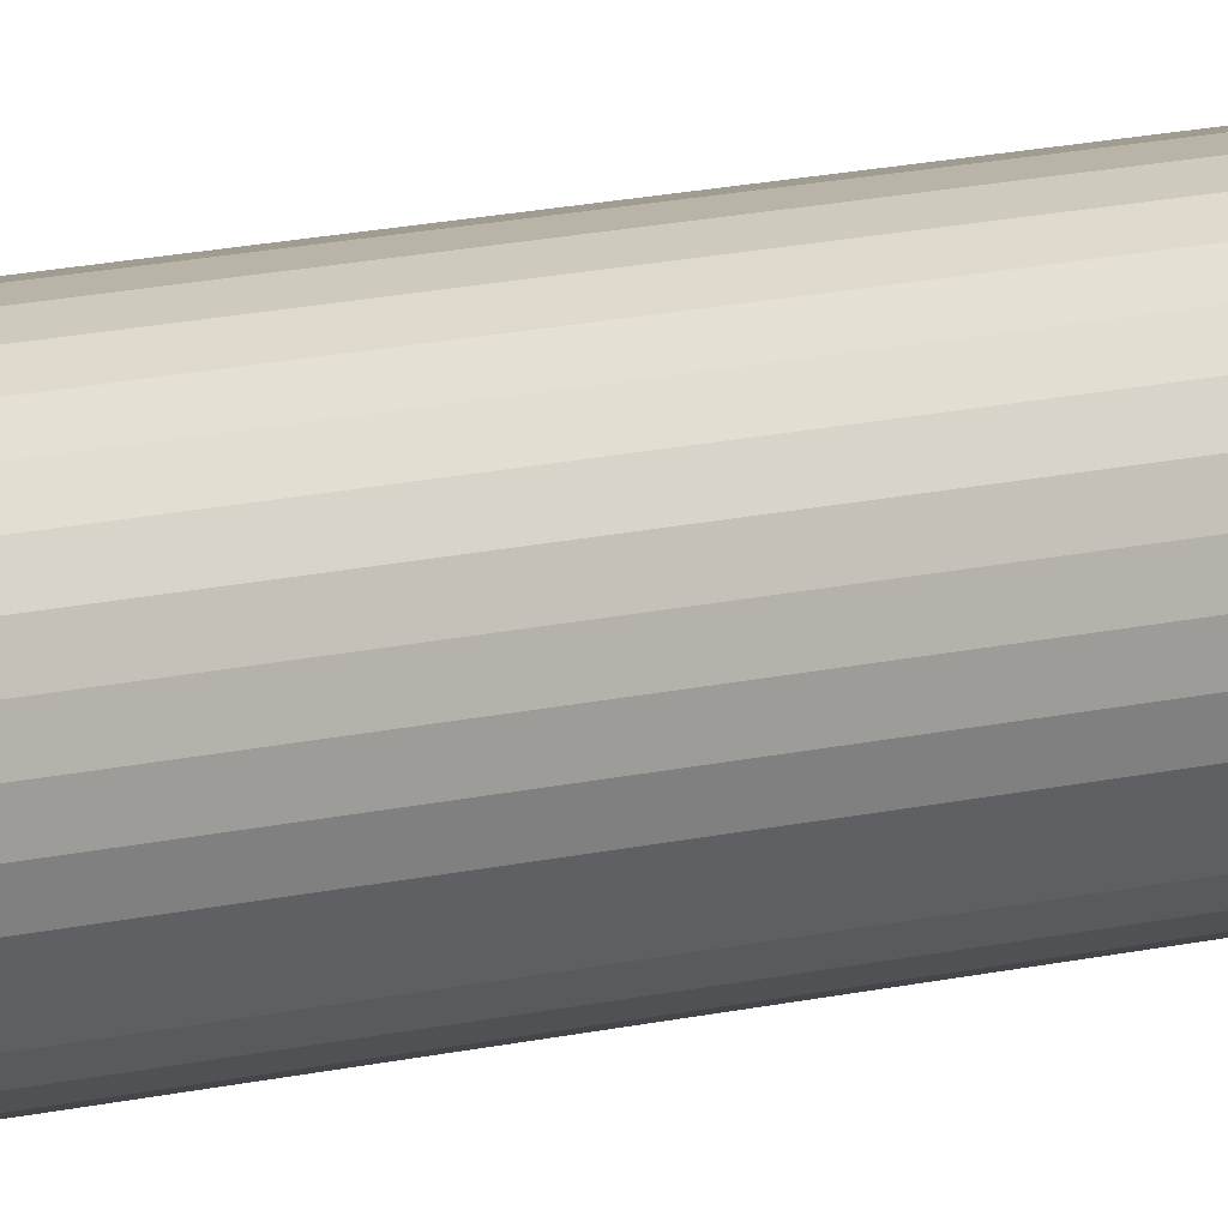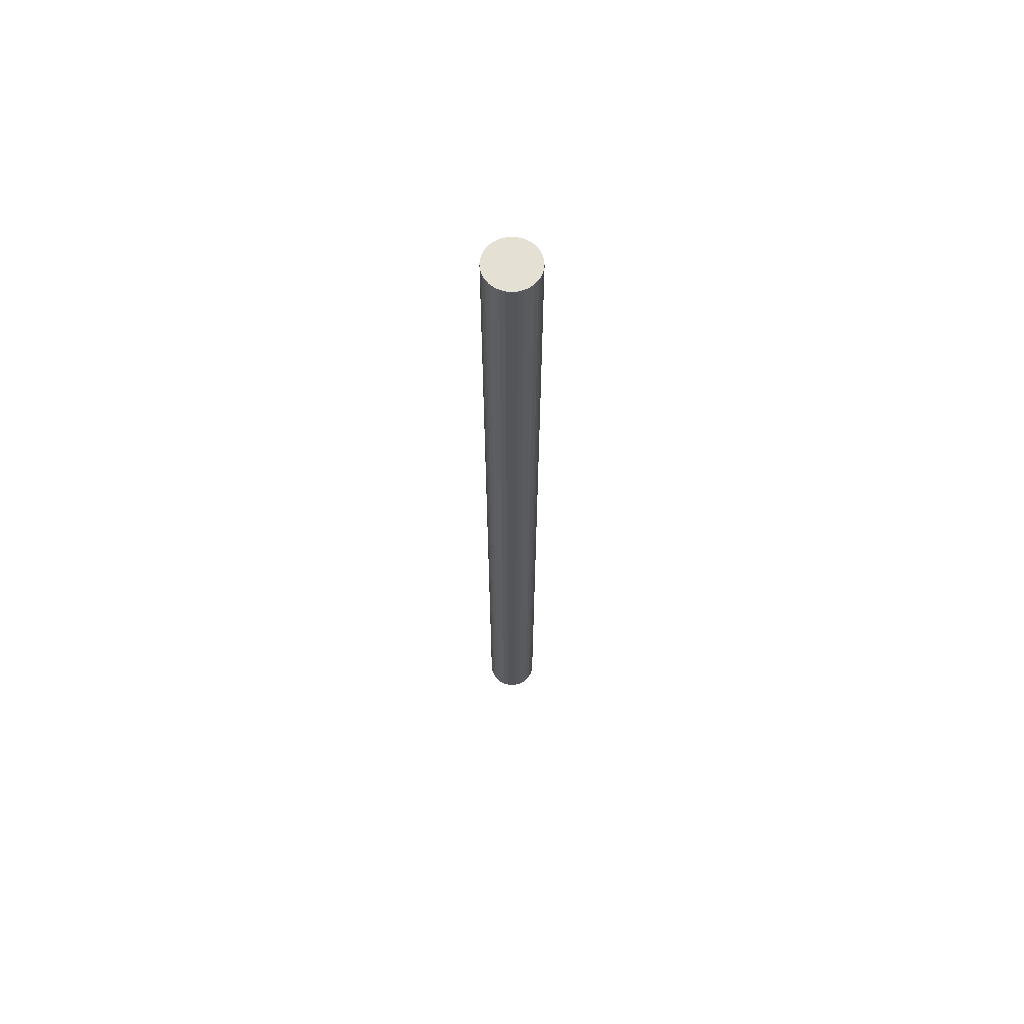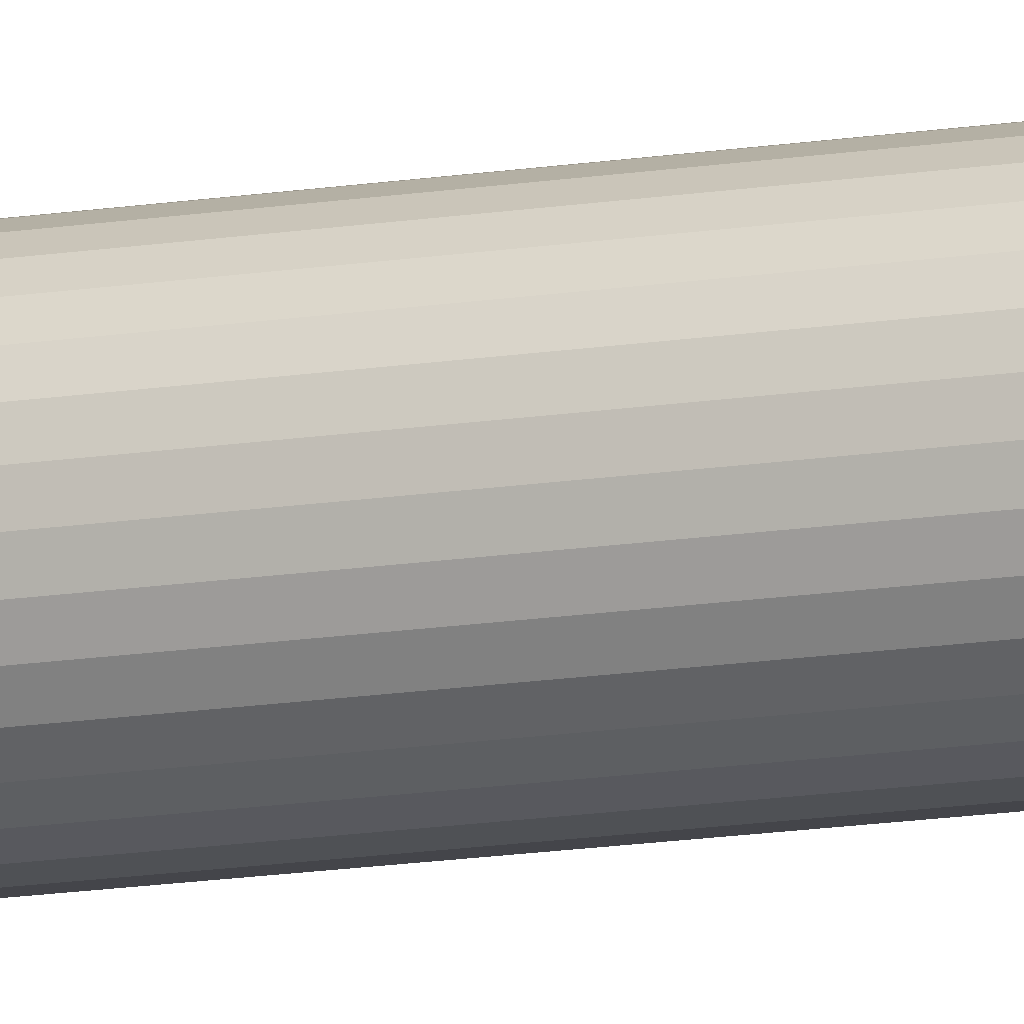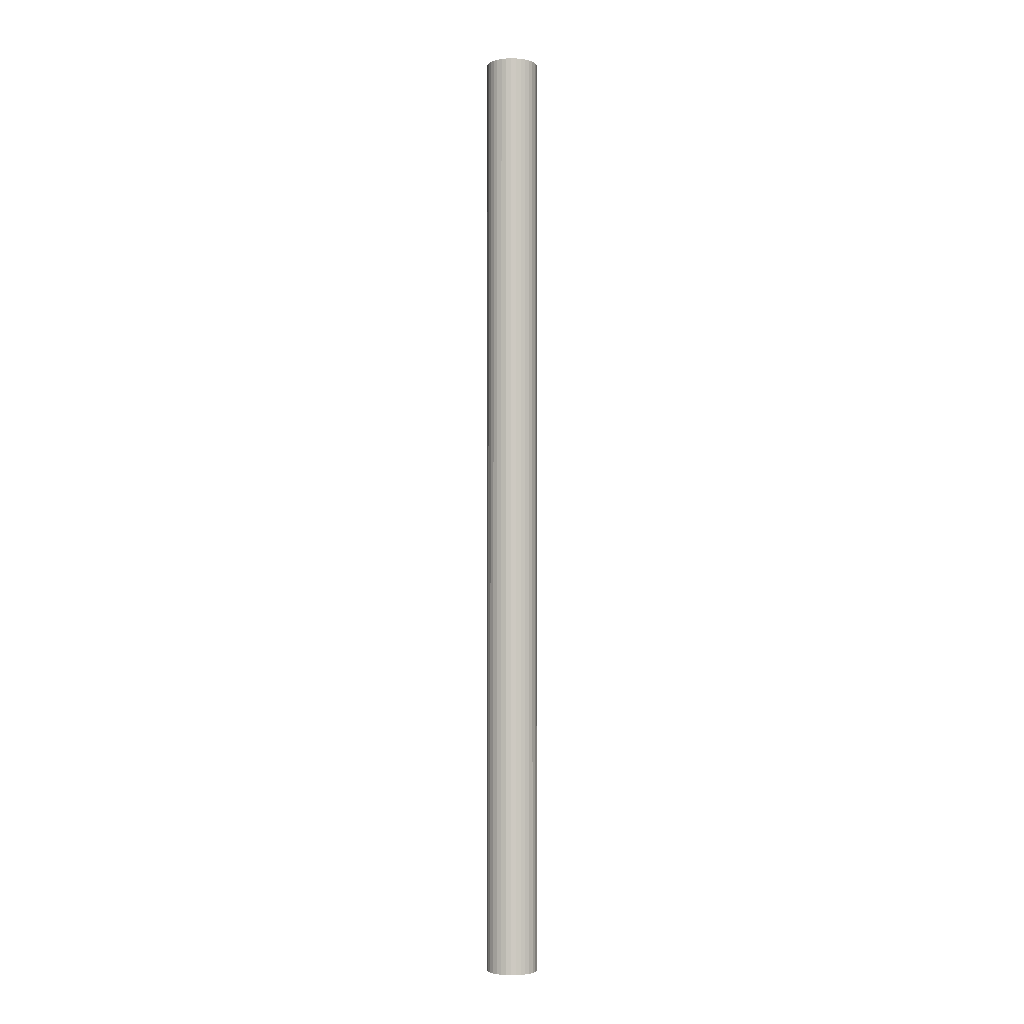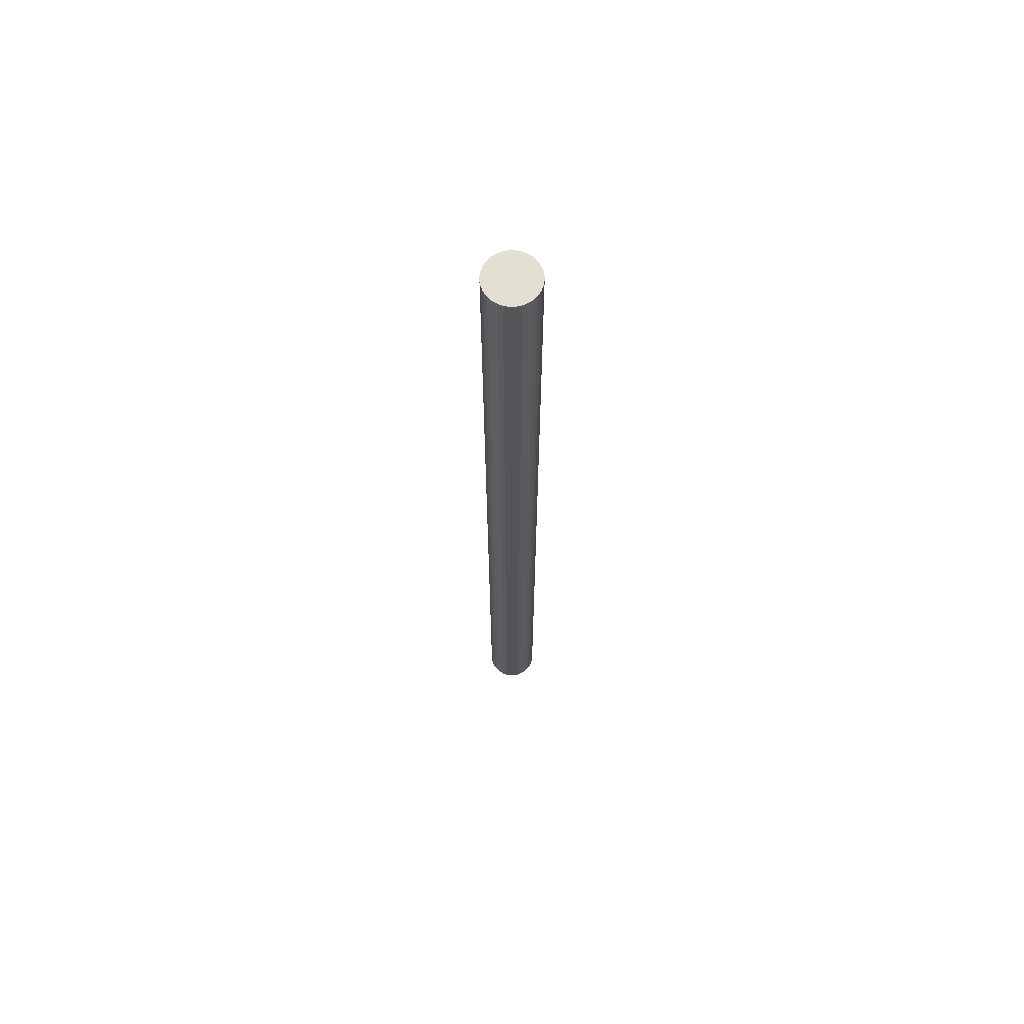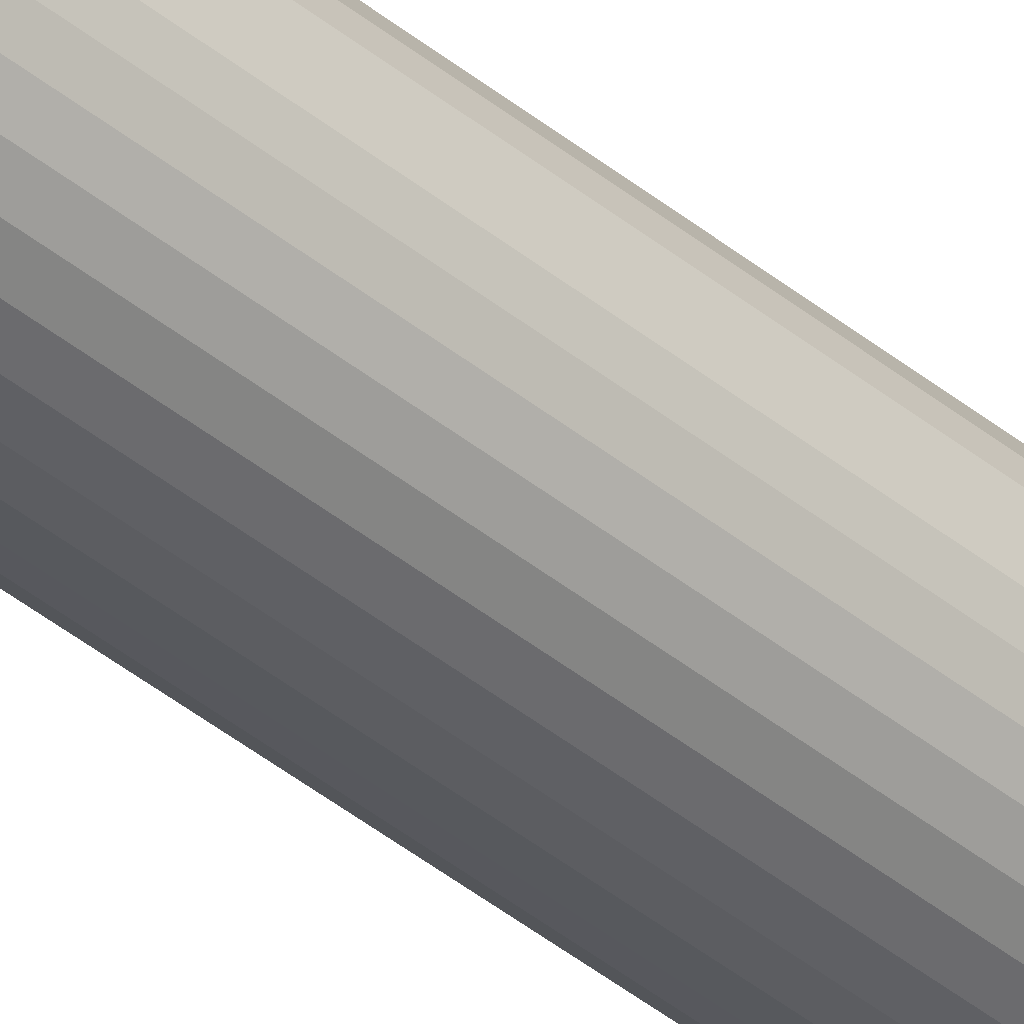
<metadata>
{"format":"obj","ext":"obj","renderer":"f3d","projection":"perspective","resolution":1024,"background":"white","views":[{"elev":8.7,"azim":48.2,"up":"+Z"},{"elev":65.2,"azim":-44.4,"up":"+Y"},{"elev":-14.7,"azim":109.5,"up":"+Z"},{"elev":-2.9,"azim":-65.2,"up":"+Y"},{"elev":66.8,"azim":-96.6,"up":"+Y"},{"elev":-40.9,"azim":45.0,"up":"+Z"}]}
</metadata>
<code>
v 0.001612 0.06768 0.382
v 0.001612 0.5798 0.382
v 0.004368 0.5798 0.3823
v 0.004368 0.06768 0.3823
v 0.007018 0.5798 0.3831
v 0.007018 0.06768 0.3831
v 0.00946 0.5798 0.3844
v 0.00946 0.06768 0.3844
v 0.0116 0.5798 0.3862
v 0.0116 0.06768 0.3862
v 0.01336 0.5798 0.3883
v 0.01336 0.06768 0.3883
v 0.01466 0.5798 0.3908
v 0.01466 0.06768 0.3908
v 0.01547 0.5798 0.3934
v 0.01547 0.06768 0.3934
v 0.01574 0.5798 0.3962
v 0.01574 0.06768 0.3962
v 0.01547 0.5798 0.3989
v 0.01547 0.06768 0.3989
v 0.01466 0.5798 0.4016
v 0.01466 0.06768 0.4016
v 0.01336 0.5798 0.404
v 0.01336 0.06768 0.404
v 0.0116 0.5798 0.4062
v 0.0116 0.06768 0.4062
v 0.00946 0.5798 0.4079
v 0.00946 0.06768 0.4079
v 0.007018 0.5798 0.4092
v 0.007018 0.06768 0.4092
v 0.004368 0.5798 0.41
v 0.004368 0.06768 0.41
v 0.001612 0.5798 0.4103
v 0.001612 0.06768 0.4103
v -0.001144 0.5798 0.41
v -0.001144 0.06768 0.41
v -0.003794 0.5798 0.4092
v -0.003794 0.06768 0.4092
v -0.006236 0.5798 0.4079
v -0.006236 0.06768 0.4079
v -0.008377 0.5798 0.4062
v -0.008377 0.06768 0.4062
v -0.01013 0.5798 0.404
v -0.01013 0.06768 0.404
v -0.01144 0.5798 0.4016
v -0.01144 0.06768 0.4016
v -0.01224 0.5798 0.3989
v -0.01224 0.06768 0.3989
v -0.01251 0.5798 0.3962
v -0.01251 0.06768 0.3962
v -0.01224 0.5798 0.3934
v -0.01224 0.06768 0.3934
v -0.01144 0.5798 0.3908
v -0.01144 0.06768 0.3908
v -0.01013 0.5798 0.3883
v -0.01013 0.06768 0.3883
v -0.008377 0.5798 0.3862
v -0.008377 0.06768 0.3862
v -0.006236 0.5798 0.3844
v -0.006236 0.06768 0.3844
v -0.003794 0.5798 0.3831
v -0.003794 0.06768 0.3831
v -0.001144 0.5798 0.3823
v -0.001144 0.06768 0.3823
f 1 2 3 4
f 4 3 5 6
f 6 5 7 8
f 8 7 9 10
f 10 9 11 12
f 12 11 13 14
f 14 13 15 16
f 16 15 17 18
f 18 17 19 20
f 20 19 21 22
f 22 21 23 24
f 24 23 25 26
f 26 25 27 28
f 28 27 29 30
f 30 29 31 32
f 32 31 33 34
f 34 33 35 36
f 36 35 37 38
f 38 37 39 40
f 40 39 41 42
f 42 41 43 44
f 44 43 45 46
f 46 45 47 48
f 48 47 49 50
f 50 49 51 52
f 52 51 53 54
f 54 53 55 56
f 56 55 57 58
f 58 57 59 60
f 60 59 61 62
f 3 2 63 61 59 57 55 53 51 49 47 45 43 41 39 37 35 33 31 29 27 25 23 21 19 17 15 13 11 9 7 5
f 62 61 63 64
f 64 63 2 1
f 1 4 6 8 10 12 14 16 18 20 22 24 26 28 30 32 34 36 38 40 42 44 46 48 50 52 54 56 58 60 62 64

</code>
